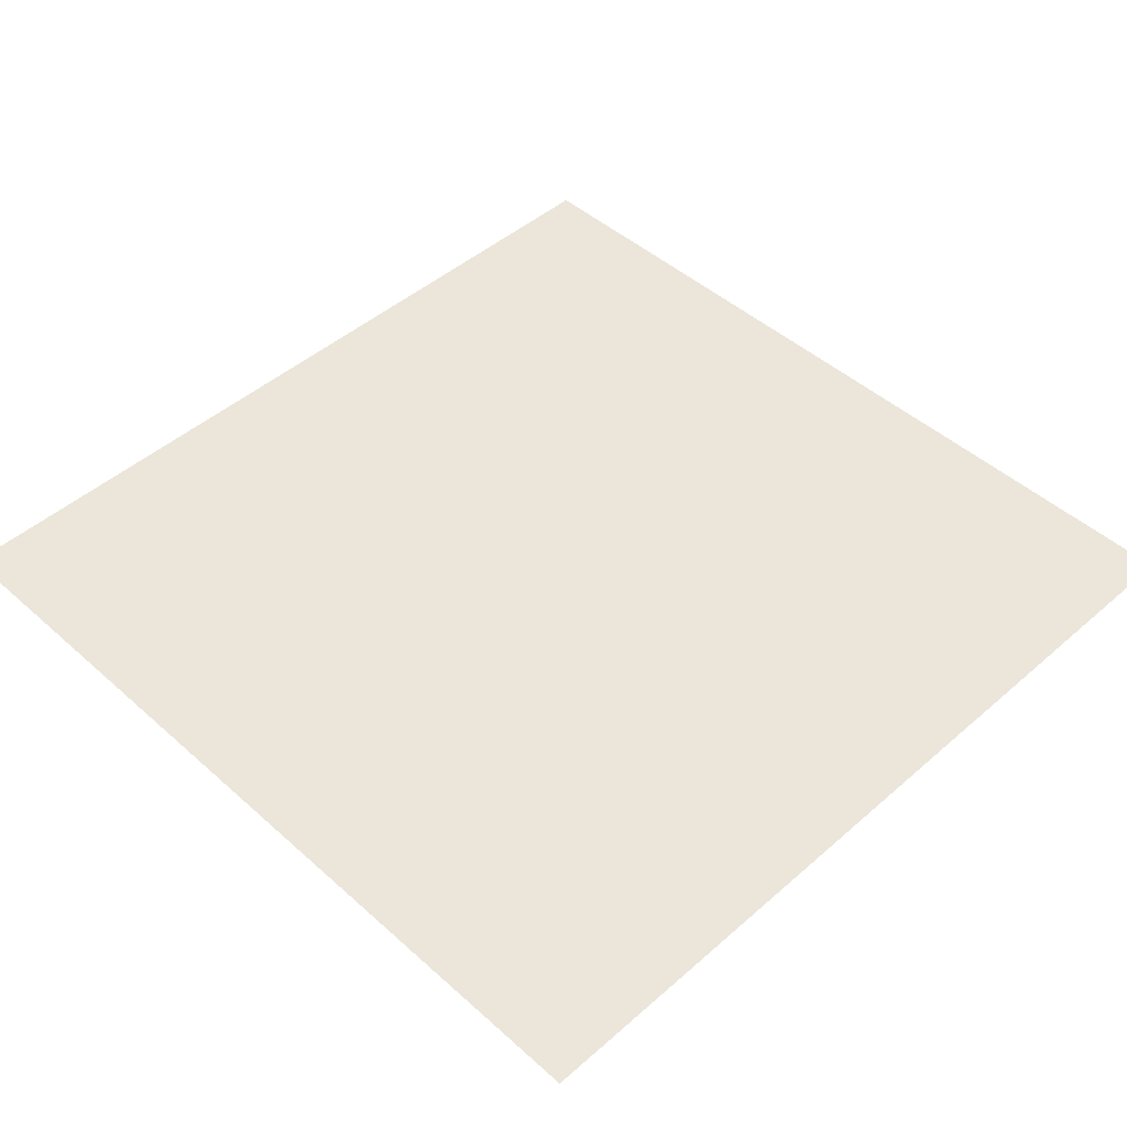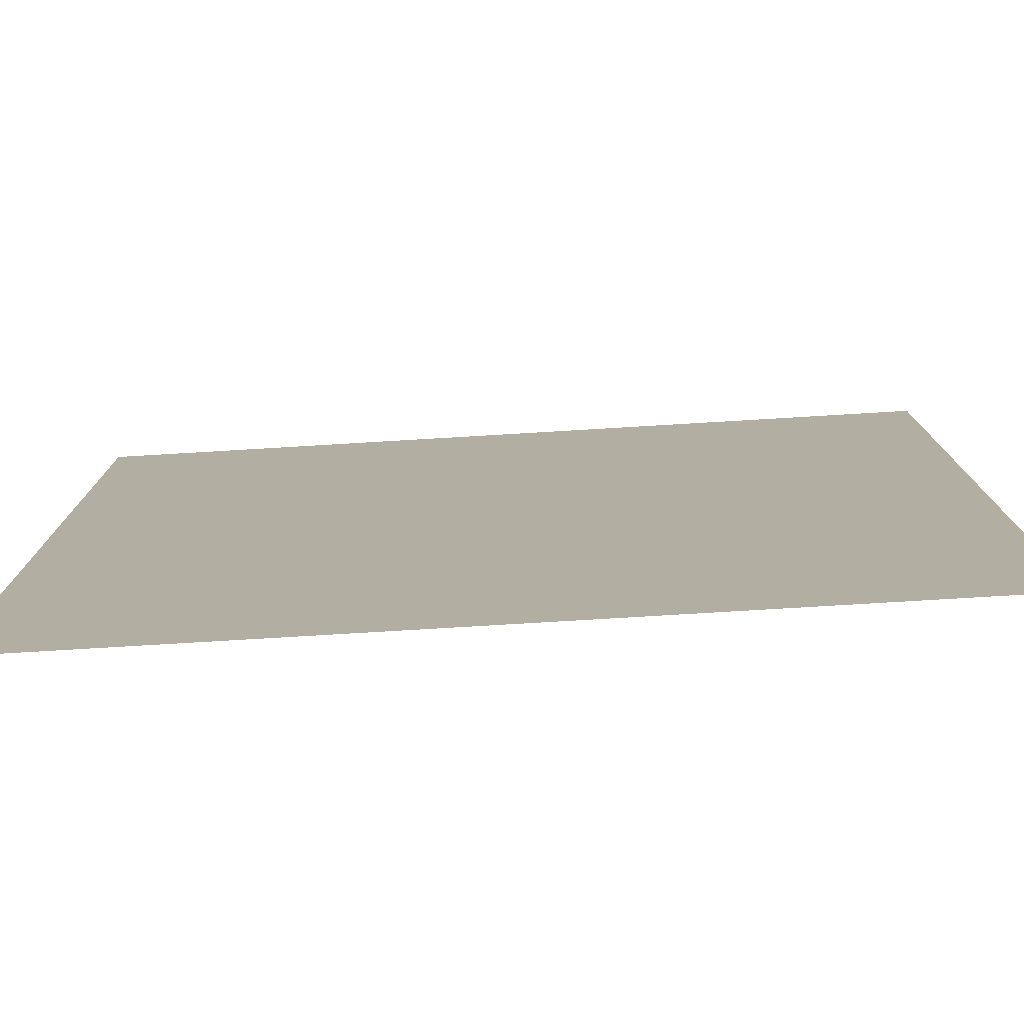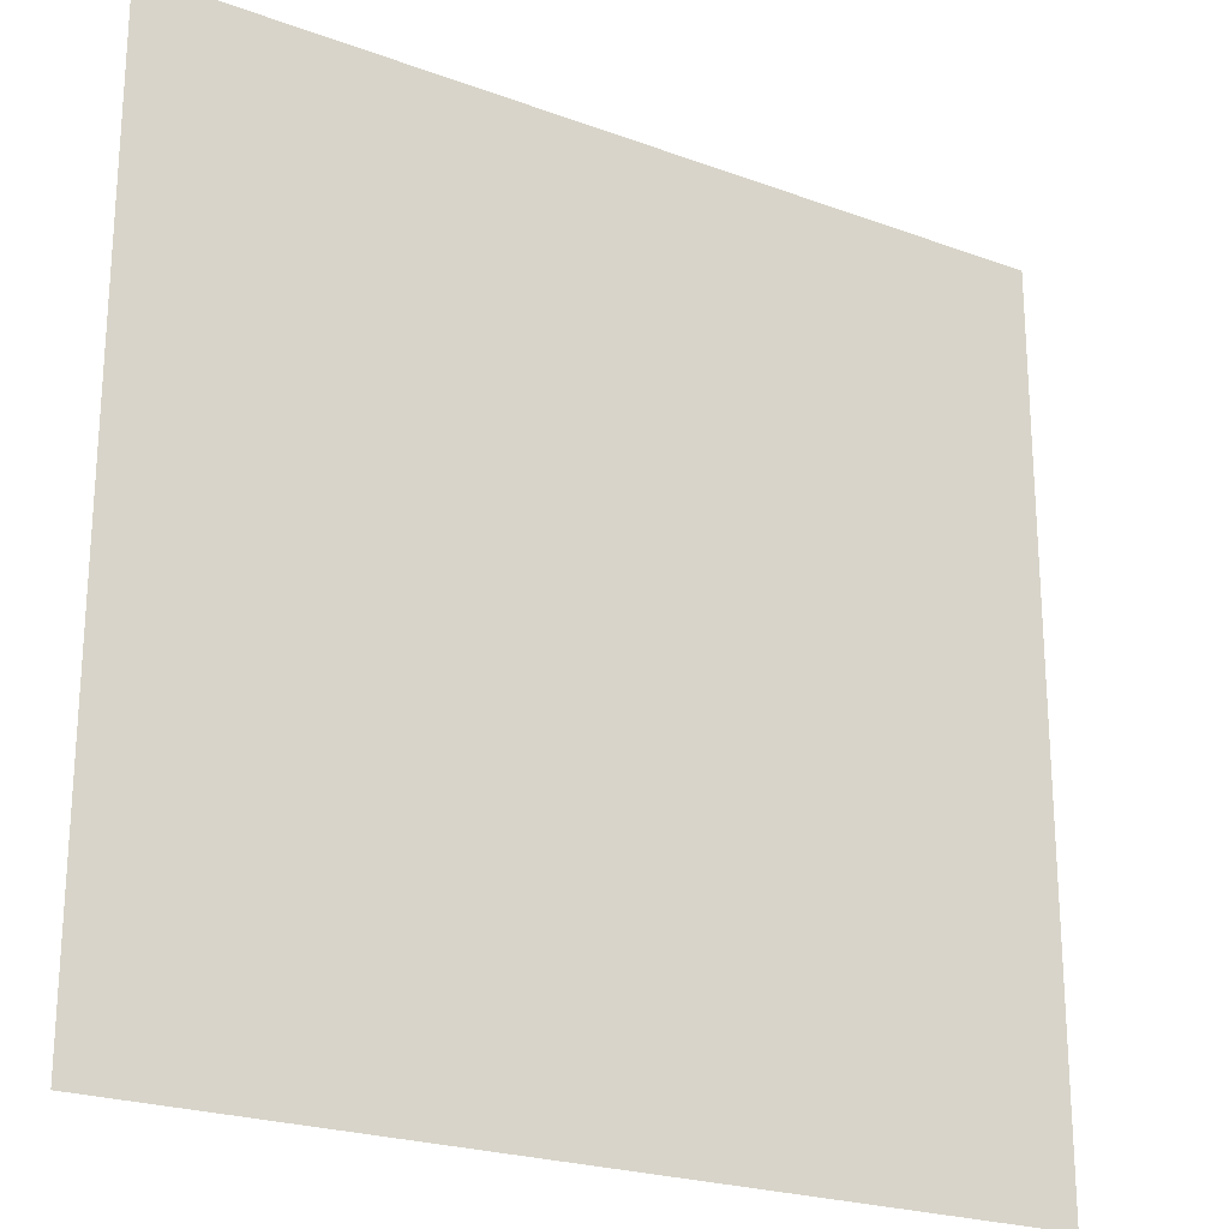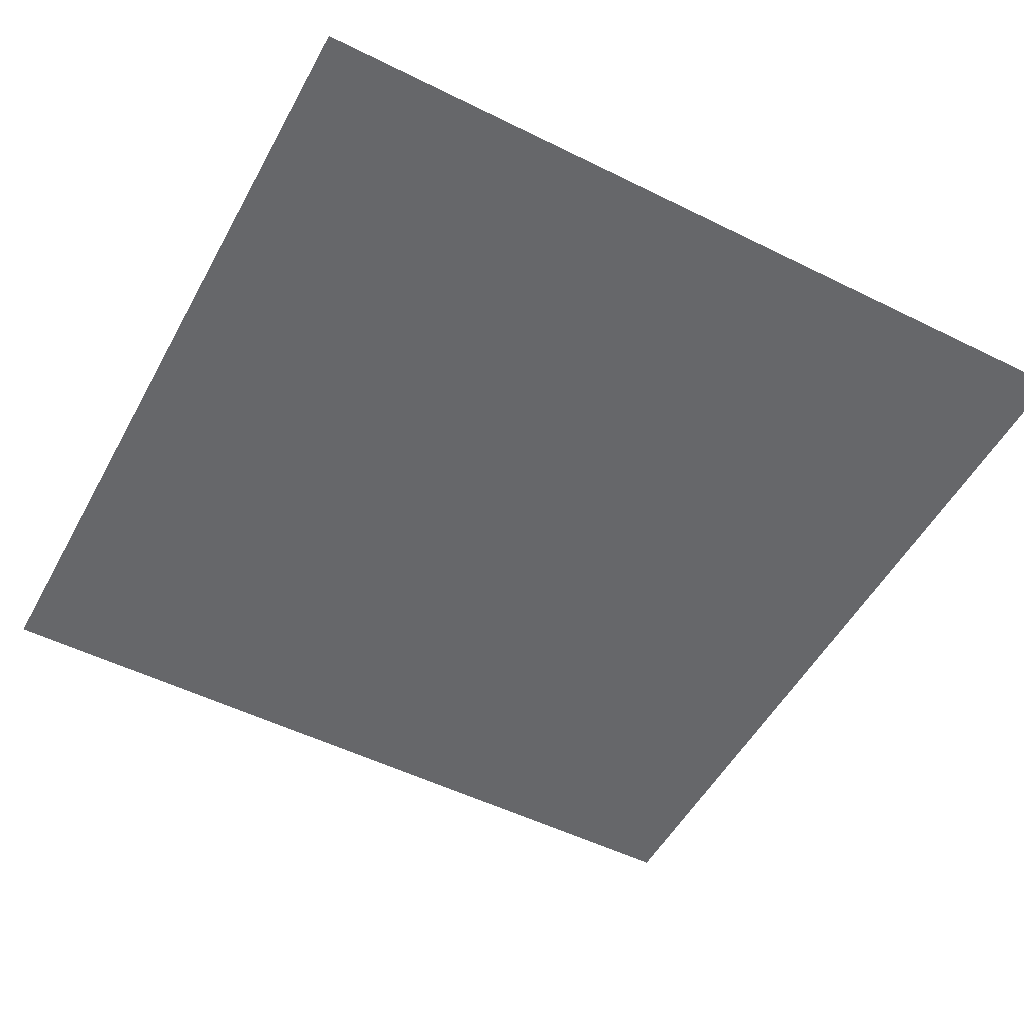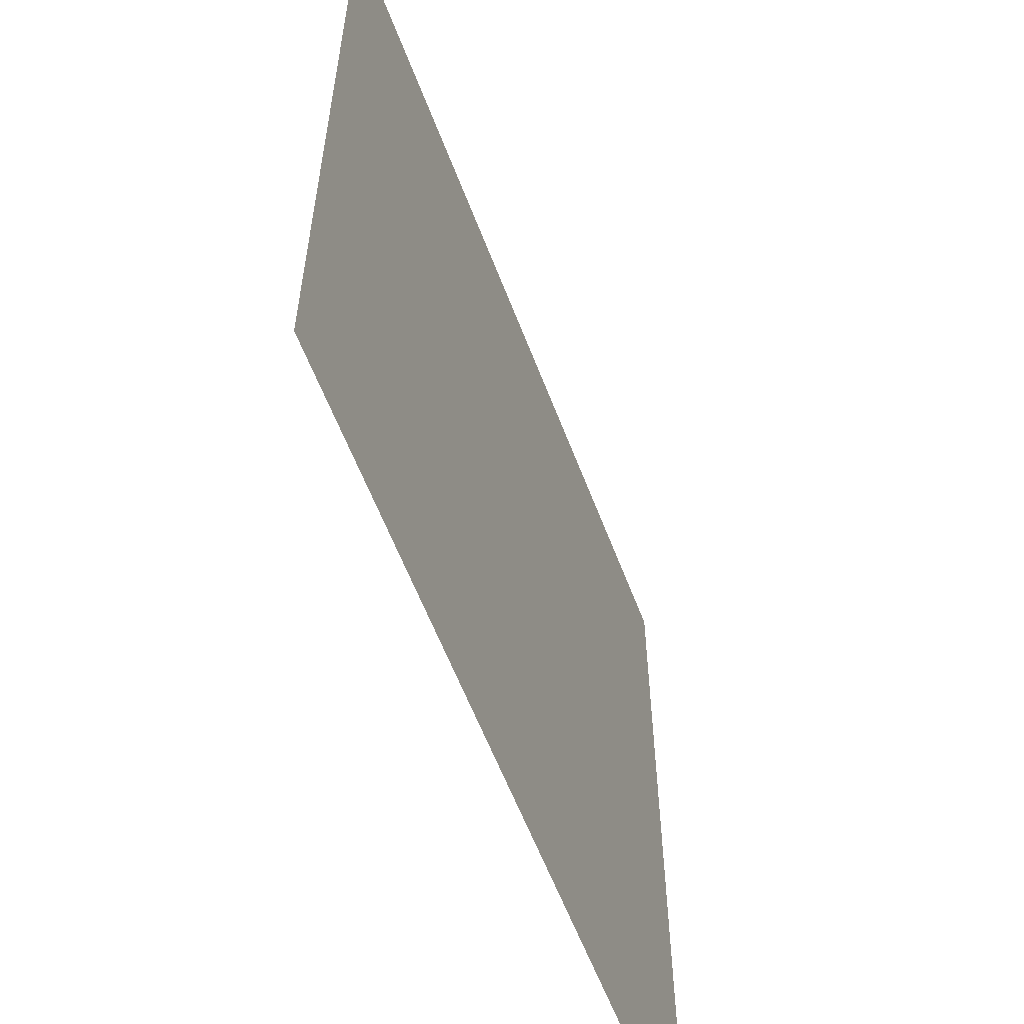
<metadata>
{"format":"obj","ext":"obj","renderer":"f3d","projection":"perspective","resolution":1024,"background":"white","views":[{"elev":46.7,"azim":135.3,"up":"+Z"},{"elev":-78.6,"azim":-176.6,"up":"+Y"},{"elev":-22.9,"azim":147.8,"up":"+Y"},{"elev":-52.2,"azim":-28.1,"up":"+Z"},{"elev":-59.3,"azim":-69.3,"up":"+Y"}]}
</metadata>
<code>
o Plane
v -1 -0.0159 -0
v 1 -0.0159 -0
v -1 1.984 0
v 1 1.984 0
f 2 3 1
f 2 4 3

</code>
